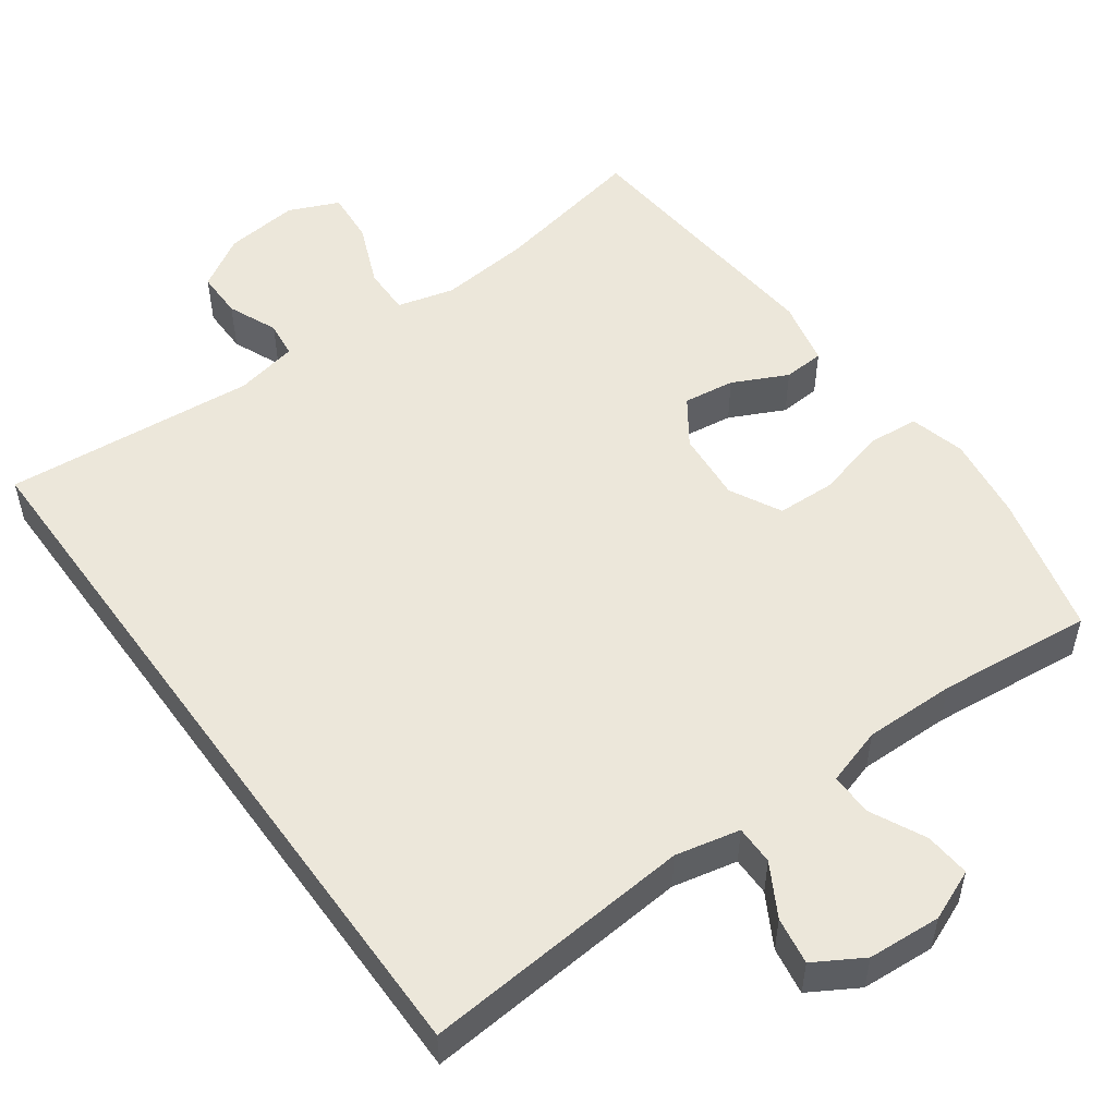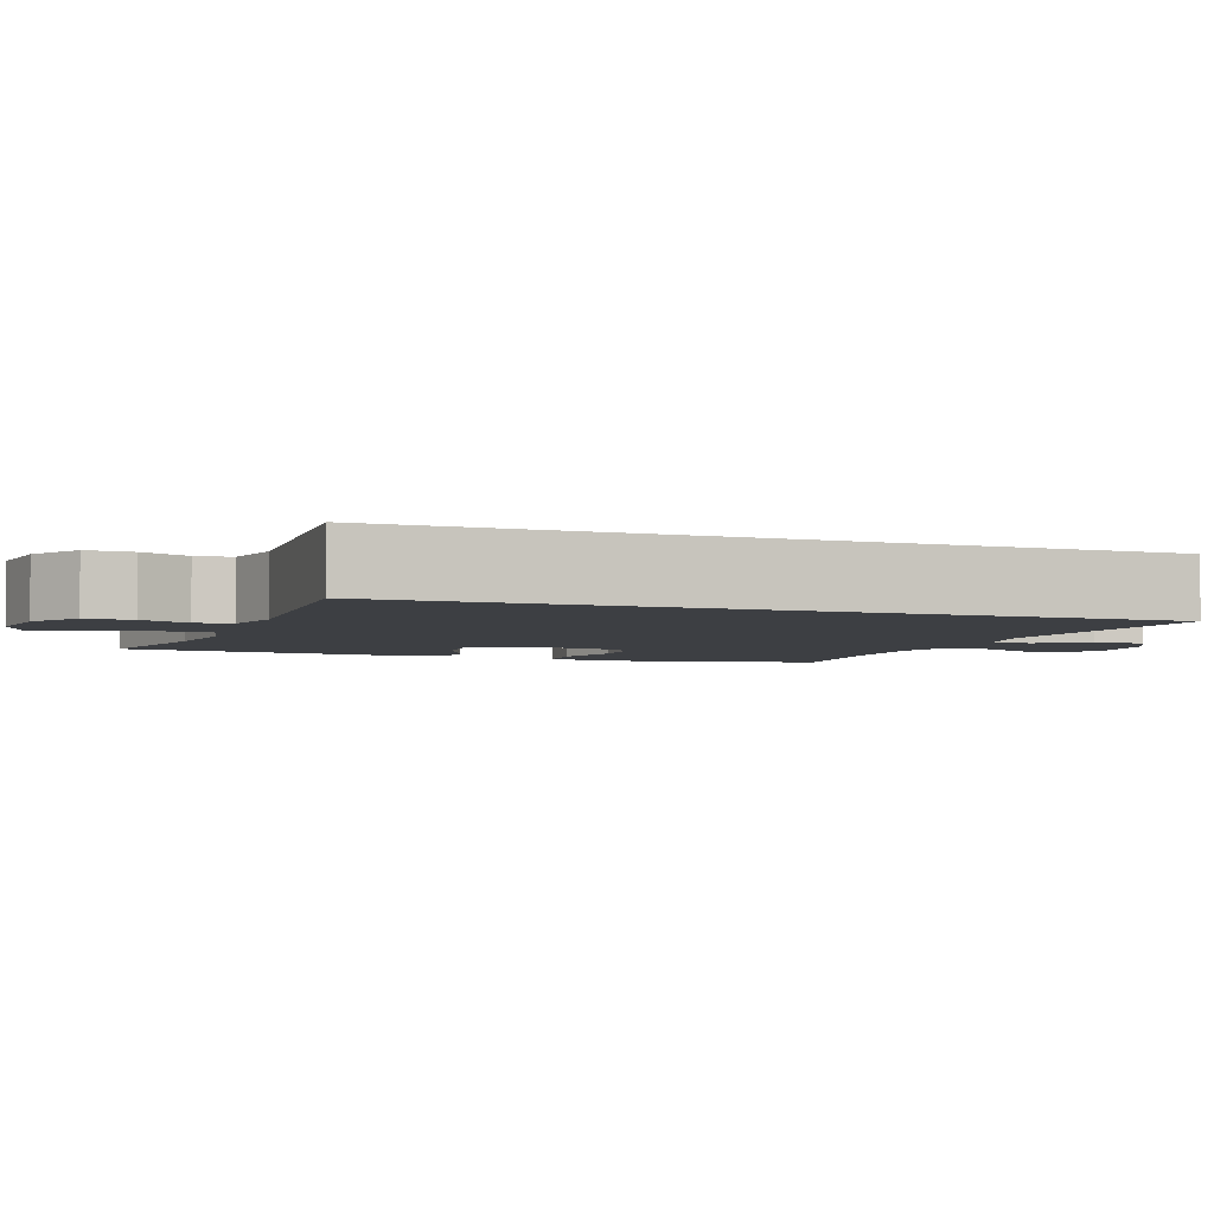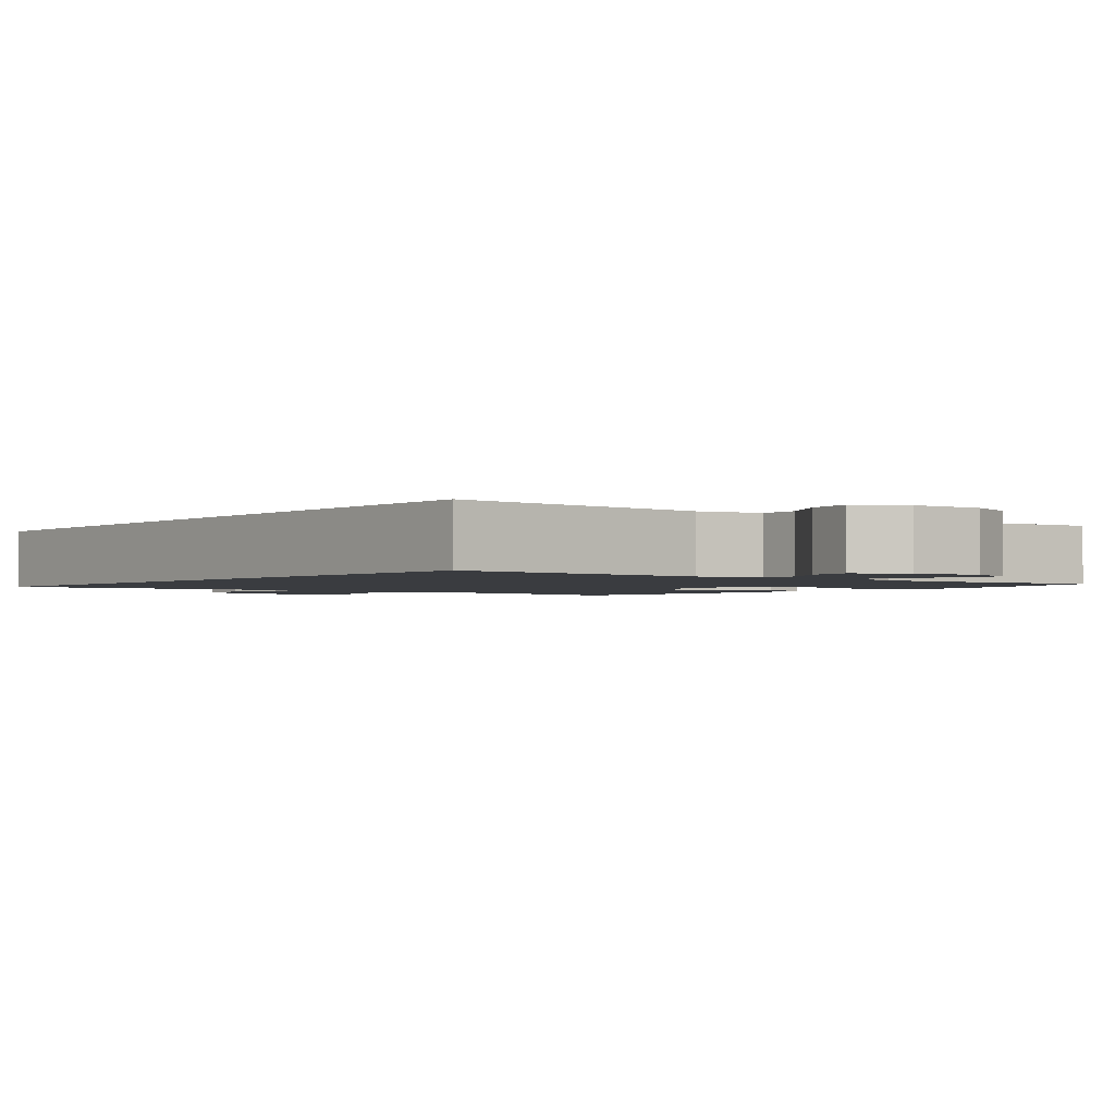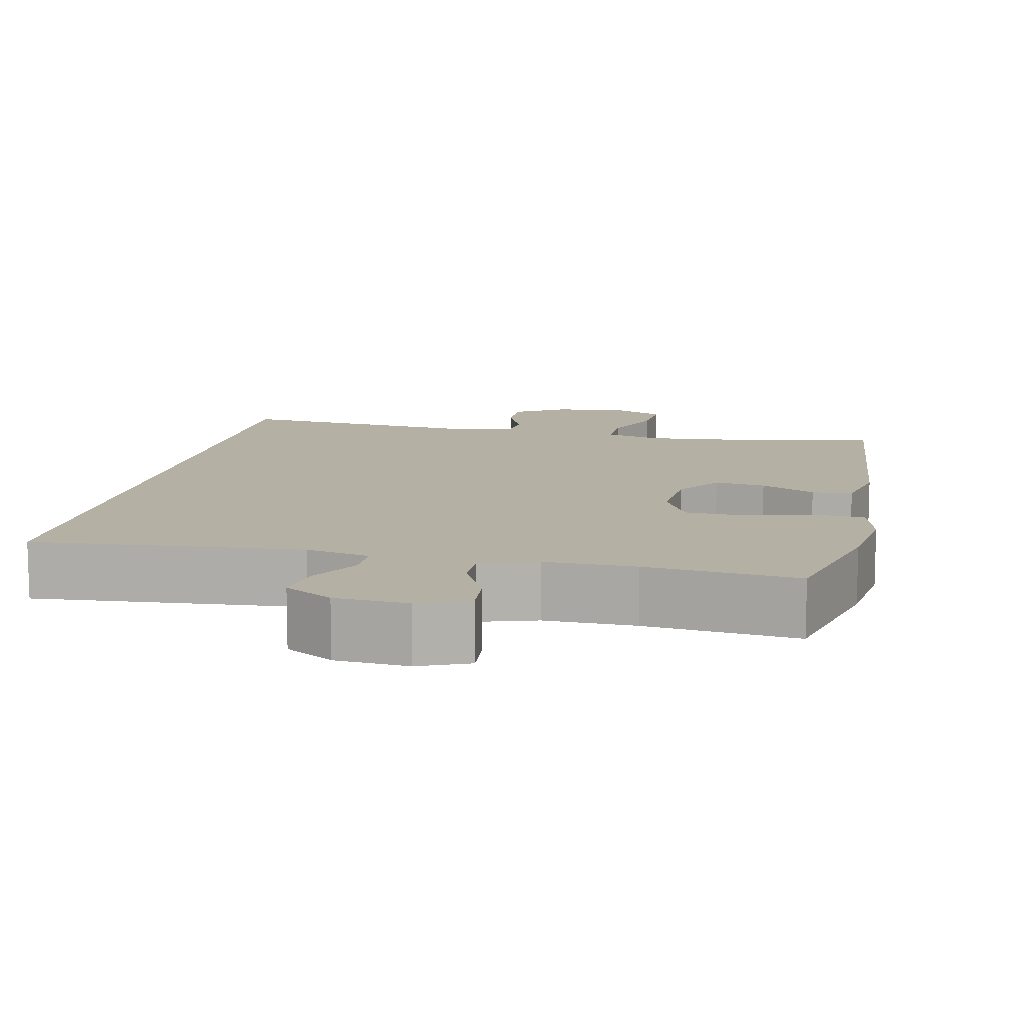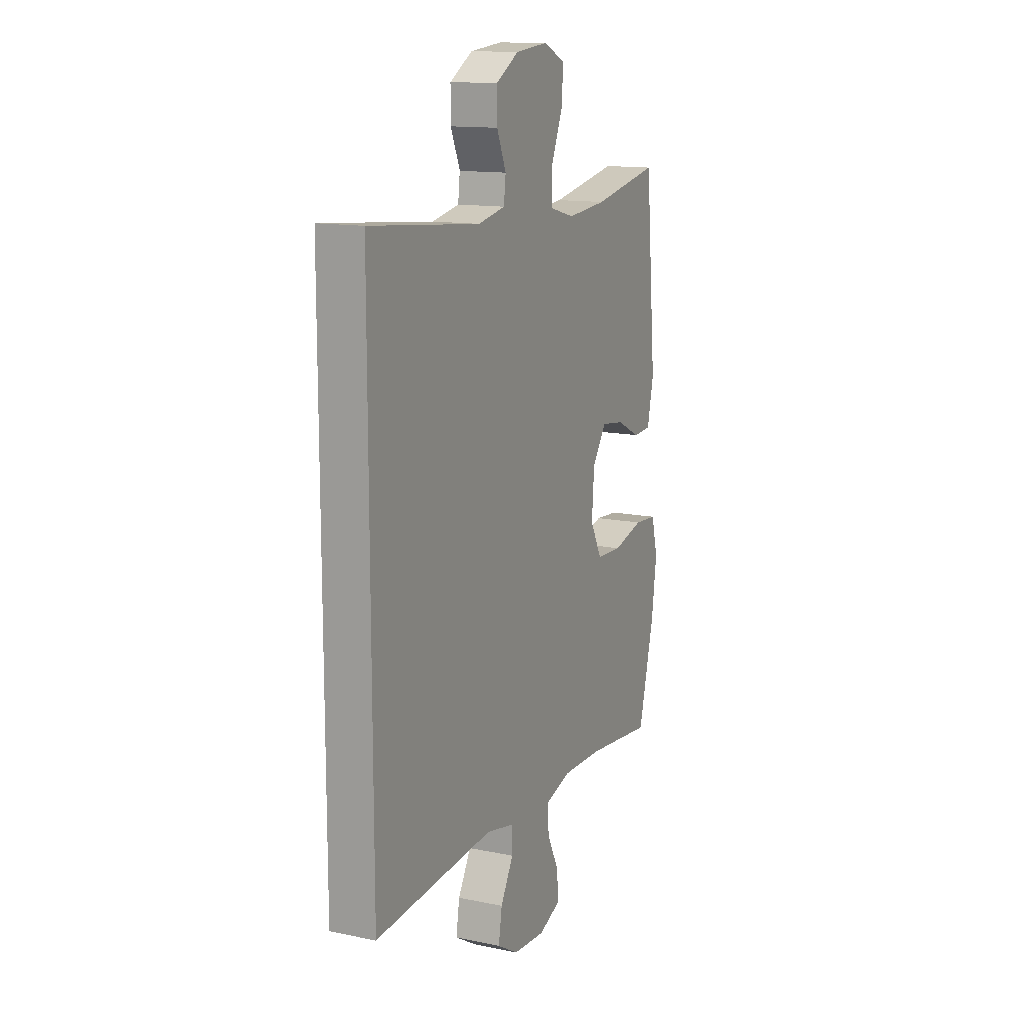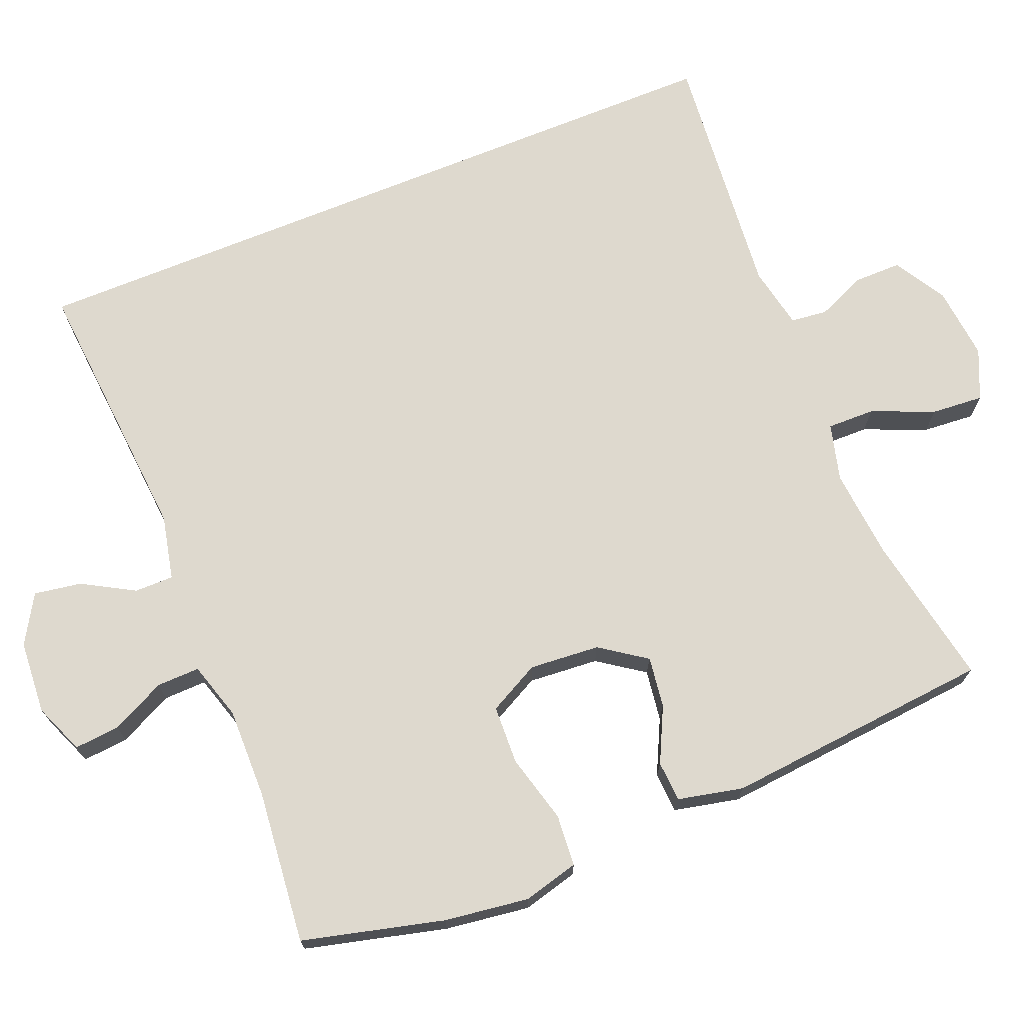
<metadata>
{"format":"obj","ext":"obj","renderer":"f3d","projection":"perspective","resolution":1024,"background":"white","views":[{"elev":52.9,"azim":144.1,"up":"+Y"},{"elev":-3.9,"azim":68.8,"up":"+Y"},{"elev":-1.9,"azim":141.8,"up":"+Y"},{"elev":11.5,"azim":-168.0,"up":"+Y"},{"elev":13.6,"azim":115.0,"up":"+Z"},{"elev":71.5,"azim":-112.1,"up":"+Y"}]}
</metadata>
<code>
o path1248
v 0.1637 0.0375 0.4734
v 0.07985 0.0375 0.4905
v 0.07387 0.0375 0.5396
v 0.1024 0.0375 0.6062
v 0.1027 0.0375 0.6698
v 0.03271 0.0375 0.7118
v -0.06675 0.0375 0.7221
v -0.1341 0.0375 0.6925
v -0.1288 0.0375 0.622
v -0.0936 0.0375 0.5375
v -0.09251 0.0375 0.4728
v -0.1698 0.0375 0.4527
v -0.2919 0.0375 0.4643
v -0.4978 0.0375 0.5042
v -0.5314 0.0375 0.1401
v -0.512 0.0375 0.0517
v -0.4569 0.0375 0.0482
v -0.3829 0.0375 0.08424
v -0.3138 0.0375 0.09377
v -0.2705 0.0375 0.03168
v -0.2631 0.0375 -0.06358
v -0.2991 0.0375 -0.1326
v -0.3785 0.0375 -0.1356
v -0.4717 0.0375 -0.1108
v -0.5416 0.0375 -0.1159
v -0.5614 0.0375 -0.1912
v -0.5459 0.0375 -0.306
v -0.4978 0.0375 -0.4975
v -0.2901 0.0375 -0.4762
v -0.167 0.0375 -0.4744
v -0.08923 0.0375 -0.4981
v -0.09072 0.0375 -0.5562
v -0.1265 0.0375 -0.6294
v -0.1318 0.0375 -0.691
v -0.06351 0.0375 -0.7193
v 0.03554 0.0375 -0.7126
v 0.1009 0.0375 -0.6739
v 0.09053 0.0375 -0.6097
v 0.05089 0.0375 -0.5397
v 0.05084 0.0375 -0.4869
v 0.1379 0.0375 -0.4677
v 0.5041 0.0375 -0.4975
v 0.5041 0.0375 0.5042
v 0.1637 -0.0375 0.4734
v 0.07985 -0.0375 0.4905
v 0.07387 -0.0375 0.5396
v 0.1024 -0.0375 0.6062
v 0.1027 -0.0375 0.6698
v 0.03271 -0.0375 0.7118
v -0.06675 -0.0375 0.7221
v -0.1341 -0.0375 0.6925
v -0.1288 -0.0375 0.622
v -0.0936 -0.0375 0.5375
v -0.09251 -0.0375 0.4728
v -0.1698 -0.0375 0.4527
v -0.2919 -0.0375 0.4643
v -0.4978 -0.0375 0.5042
v -0.5314 -0.0375 0.1401
v -0.512 -0.0375 0.0517
v -0.4569 -0.0375 0.0482
v -0.3829 -0.0375 0.08424
v -0.3138 -0.0375 0.09377
v -0.2705 -0.0375 0.03168
v -0.2631 -0.0375 -0.06358
v -0.2991 -0.0375 -0.1326
v -0.3785 -0.0375 -0.1356
v -0.4717 -0.0375 -0.1108
v -0.5416 -0.0375 -0.1159
v -0.5614 -0.0375 -0.1912
v -0.5459 -0.0375 -0.306
v -0.4978 -0.0375 -0.4975
v -0.2901 -0.0375 -0.4762
v -0.167 -0.0375 -0.4744
v -0.08923 -0.0375 -0.4981
v -0.09072 -0.0375 -0.5562
v -0.1265 -0.0375 -0.6294
v -0.1318 -0.0375 -0.691
v -0.06351 -0.0375 -0.7193
v 0.03554 -0.0375 -0.7126
v 0.1009 -0.0375 -0.6739
v 0.09053 -0.0375 -0.6097
v 0.05089 -0.0375 -0.5397
v 0.05084 -0.0375 -0.4869
v 0.1379 -0.0375 -0.4677
v 0.5041 -0.0375 -0.4975
v 0.5041 -0.0375 0.5042
v -0.1318 0.0375 -0.691
v -0.1318 0.0375 -0.691
v -0.06351 0.0375 -0.7193
v 0.03554 0.0375 -0.7126
v 0.1009 0.0375 -0.6739
v 0.1009 0.0375 -0.6739
v -0.1265 0.0375 -0.6294
v 0.09053 0.0375 -0.6097
v -0.09072 0.0375 -0.5562
v 0.05089 0.0375 -0.5397
v -0.08923 0.0375 -0.4981
v -0.08923 0.0375 -0.4981
v 0.05084 0.0375 -0.4869
v 0.05084 0.0375 -0.4869
v -0.167 0.0375 -0.4744
v 0.5041 0.0375 -0.4975
v 0.5041 0.0375 -0.4975
v 0.5041 0.0375 0.5042
v 0.5041 0.0375 0.5042
v -0.4978 0.0375 -0.4975
v -0.4978 0.0375 -0.4975
v -0.2901 0.0375 -0.4762
v 0.1379 0.0375 -0.4677
v -0.5459 0.0375 -0.306
v -0.5614 0.0375 -0.1912
v -0.5416 0.0375 -0.1159
v -0.5416 0.0375 -0.1159
v -0.2991 0.0375 -0.1326
v -0.2991 0.0375 -0.1326
v -0.3785 0.0375 -0.1356
v -0.4717 0.0375 -0.1108
v -0.2631 0.0375 -0.06358
v -0.2705 0.0375 0.03168
v -0.3138 0.0375 0.09377
v -0.3138 0.0375 0.09377
v -0.512 0.0375 0.0517
v -0.512 0.0375 0.0517
v -0.4569 0.0375 0.0482
v -0.3829 0.0375 0.08424
v -0.5314 0.0375 0.1401
v -0.4978 0.0375 0.5042
v -0.4978 0.0375 0.5042
v -0.1698 0.0375 0.4527
v -0.2919 0.0375 0.4643
v -0.09251 0.0375 0.4728
v -0.09251 0.0375 0.4728
v -0.0936 0.0375 0.5375
v 0.1637 0.0375 0.4734
v 0.07985 0.0375 0.4905
v 0.07985 0.0375 0.4905
v 0.07387 0.0375 0.5396
v -0.1288 0.0375 0.622
v 0.1024 0.0375 0.6062
v 0.1027 0.0375 0.6698
v -0.1341 0.0375 0.6925
v -0.1341 0.0375 0.6925
v 0.03271 0.0375 0.7118
v -0.06675 0.0375 0.7221
v -0.1318 -0.0375 -0.691
v -0.1318 -0.0375 -0.691
v -0.06351 -0.0375 -0.7193
v 0.03554 -0.0375 -0.7126
v 0.1009 -0.0375 -0.6739
v 0.1009 -0.0375 -0.6739
v -0.1265 -0.0375 -0.6294
v 0.09053 -0.0375 -0.6097
v -0.09072 -0.0375 -0.5562
v 0.05089 -0.0375 -0.5397
v -0.08923 -0.0375 -0.4981
v -0.08923 -0.0375 -0.4981
v 0.05084 -0.0375 -0.4869
v 0.05084 -0.0375 -0.4869
v -0.167 -0.0375 -0.4744
v 0.5041 -0.0375 -0.4975
v 0.5041 -0.0375 -0.4975
v 0.5041 -0.0375 0.5042
v 0.5041 -0.0375 0.5042
v -0.4978 -0.0375 -0.4975
v -0.4978 -0.0375 -0.4975
v -0.2901 -0.0375 -0.4762
v 0.1379 -0.0375 -0.4677
v -0.5459 -0.0375 -0.306
v -0.5614 -0.0375 -0.1912
v -0.5416 -0.0375 -0.1159
v -0.5416 -0.0375 -0.1159
v -0.2991 -0.0375 -0.1326
v -0.2991 -0.0375 -0.1326
v -0.3785 -0.0375 -0.1356
v -0.4717 -0.0375 -0.1108
v -0.2631 -0.0375 -0.06358
v -0.2705 -0.0375 0.03168
v -0.3138 -0.0375 0.09377
v -0.3138 -0.0375 0.09377
v -0.512 -0.0375 0.0517
v -0.512 -0.0375 0.0517
v -0.4569 -0.0375 0.0482
v -0.3829 -0.0375 0.08424
v -0.5314 -0.0375 0.1401
v -0.4978 -0.0375 0.5042
v -0.4978 -0.0375 0.5042
v -0.1698 -0.0375 0.4527
v -0.2919 -0.0375 0.4643
v -0.09251 -0.0375 0.4728
v -0.09251 -0.0375 0.4728
v -0.0936 -0.0375 0.5375
v 0.1637 -0.0375 0.4734
v 0.07985 -0.0375 0.4905
v 0.07985 -0.0375 0.4905
v 0.07387 -0.0375 0.5396
v -0.1288 -0.0375 0.622
v 0.1024 -0.0375 0.6062
v 0.1027 -0.0375 0.6698
v -0.1341 -0.0375 0.6925
v -0.1341 -0.0375 0.6925
v 0.03271 -0.0375 0.7118
v -0.06675 -0.0375 0.7221
f 192 176 167
f 168 174 169
f 152 153 148
f 155 153 154
f 162 192 160
f 167 176 157
f 169 175 170
f 155 172 159
f 154 153 152
f 174 175 169
f 147 151 145
f 183 184 182
f 157 176 172
f 159 172 166
f 157 172 155
f 147 153 151
f 183 188 184
f 157 155 154
f 172 174 166
f 202 196 201
f 193 177 192
f 177 176 192
f 195 189 193
f 178 177 187
f 182 184 180
f 191 201 196
f 187 177 189
f 188 178 187
f 188 183 178
f 148 153 147
f 166 168 164
f 196 202 199
f 198 201 197
f 189 177 193
f 184 188 185
f 197 201 195
f 201 191 195
f 152 148 149
f 166 174 168
f 160 192 167
f 189 195 191
f 88 35 78 146
f 35 36 79 78
f 36 92 150 79
f 33 34 77 76
f 37 38 81 80
f 32 33 76 75
f 38 39 82 81
f 98 32 75 156
f 39 100 158 82
f 30 31 74 73
f 103 105 163 161
f 107 29 72 165
f 40 41 84 83
f 29 30 73 72
f 41 42 85 84
f 27 28 71 70
f 26 27 70 69
f 113 26 69 171
f 115 23 66 173
f 24 25 68 67
f 23 24 67 66
f 21 22 65 64
f 20 21 64 63
f 121 20 63 179
f 123 17 60 181
f 17 18 61 60
f 15 16 59 58
f 18 19 62 61
f 128 15 58 186
f 12 13 56 55
f 132 12 55 190
f 10 11 54 53
f 1 136 194 44
f 13 14 57 56
f 2 3 46 45
f 43 1 44 86
f 9 10 53 52
f 3 4 47 46
f 4 5 48 47
f 142 9 52 200
f 5 6 49 48
f 7 8 51 50
f 6 7 50 49
f 134 109 118
f 110 111 116
f 94 90 95
f 97 96 95
f 104 102 134
f 109 99 118
f 111 112 117
f 97 101 114
f 96 94 95
f 116 111 117
f 89 87 93
f 125 124 126
f 99 114 118
f 101 108 114
f 99 97 114
f 89 93 95
f 125 126 130
f 99 96 97
f 114 108 116
f 144 143 138
f 135 134 119
f 119 134 118
f 137 135 131
f 120 129 119
f 124 122 126
f 133 138 143
f 129 131 119
f 130 129 120
f 130 120 125
f 90 89 95
f 108 106 110
f 138 141 144
f 140 139 143
f 131 135 119
f 126 127 130
f 139 137 143
f 143 137 133
f 94 91 90
f 108 110 116
f 102 109 134
f 131 133 137

</code>
